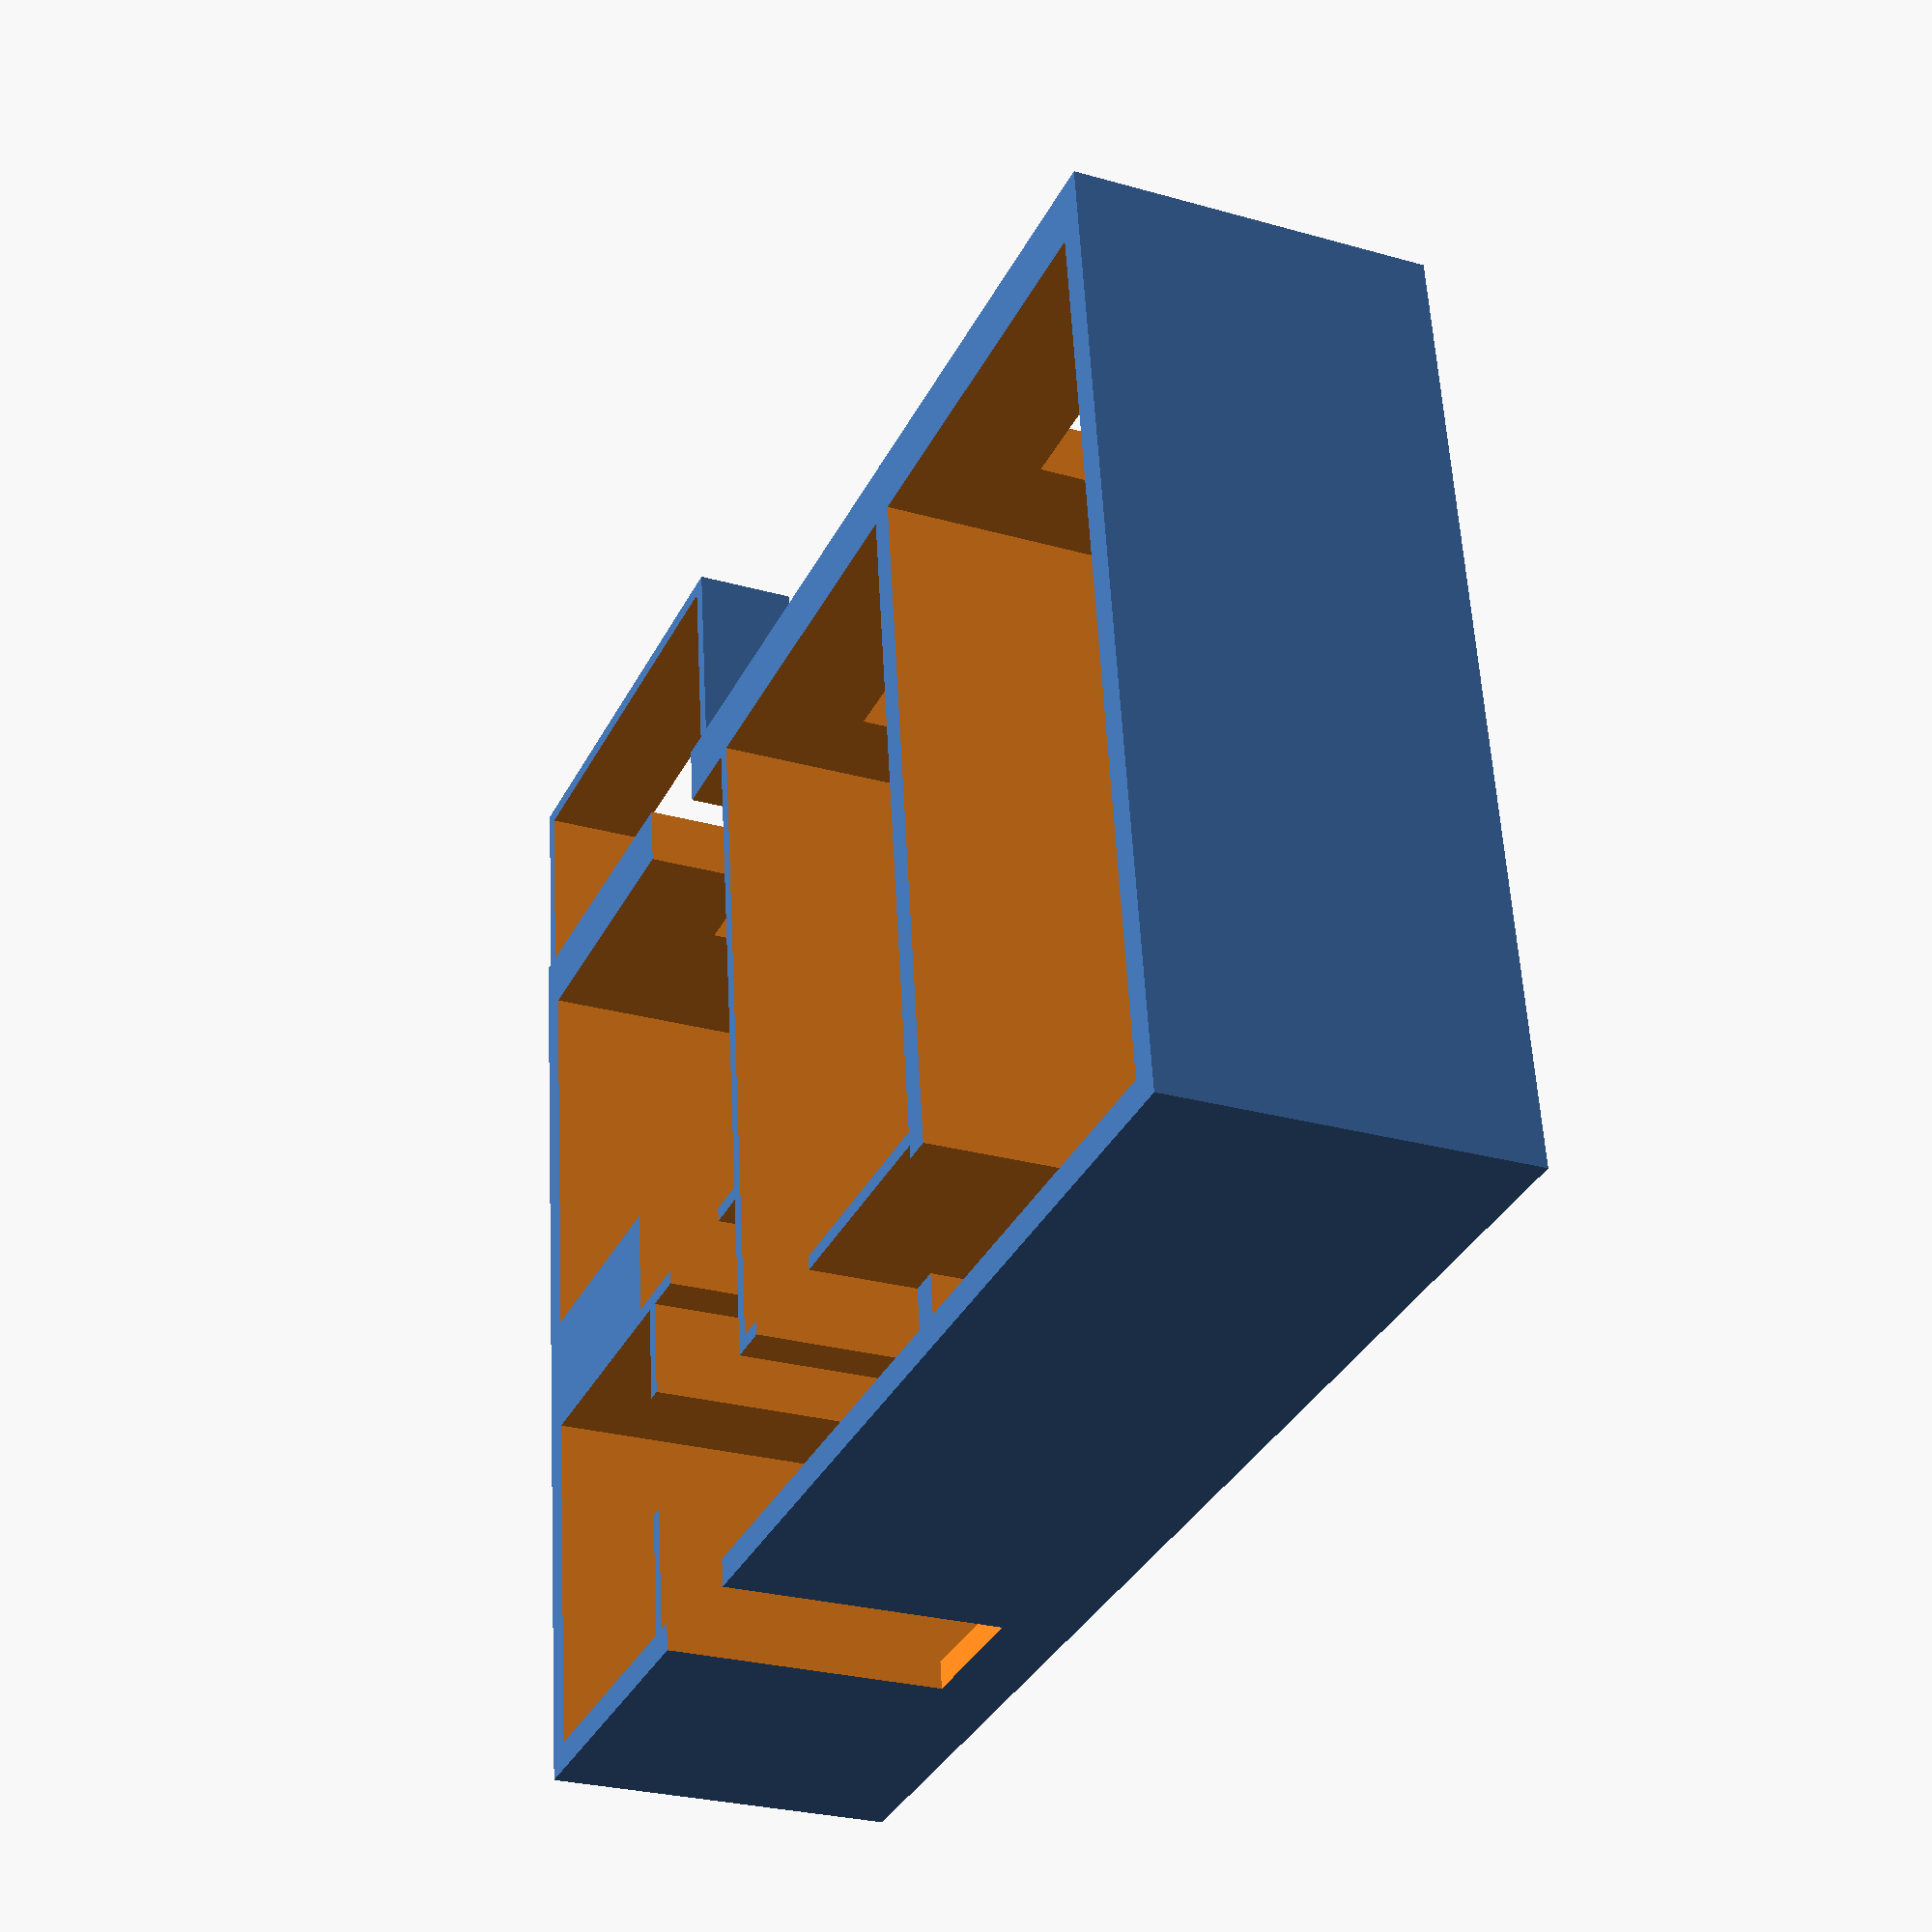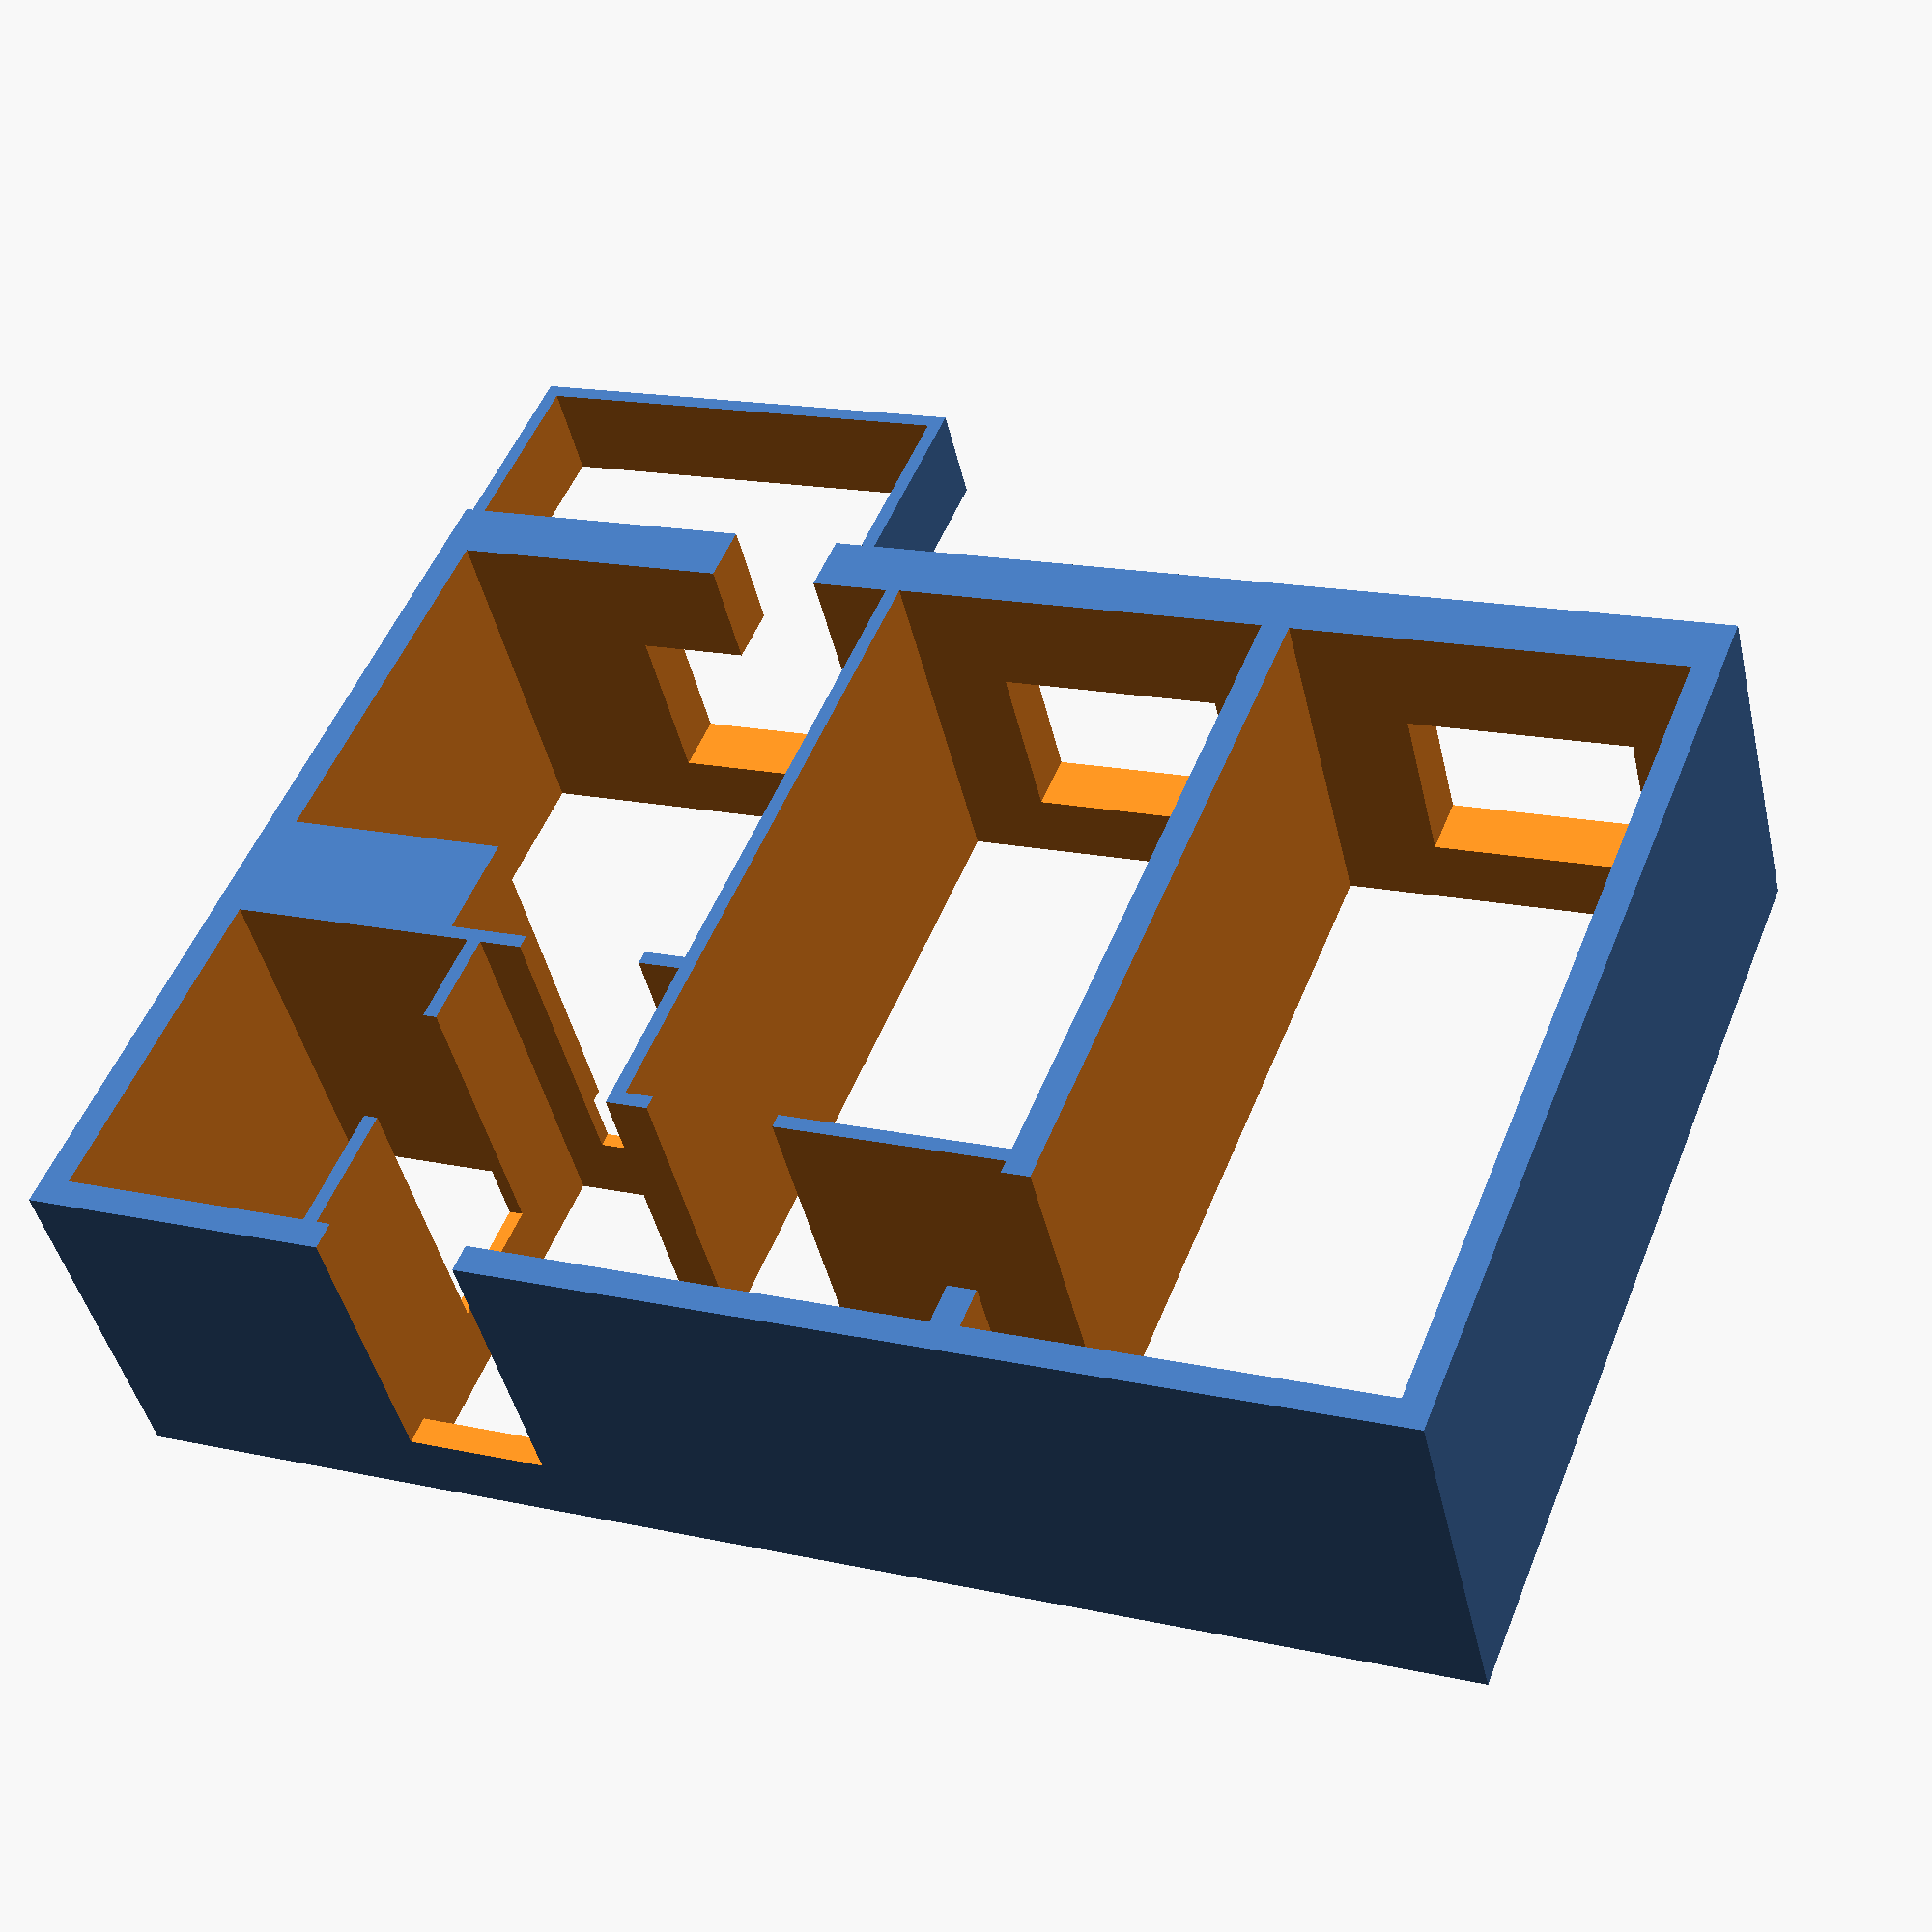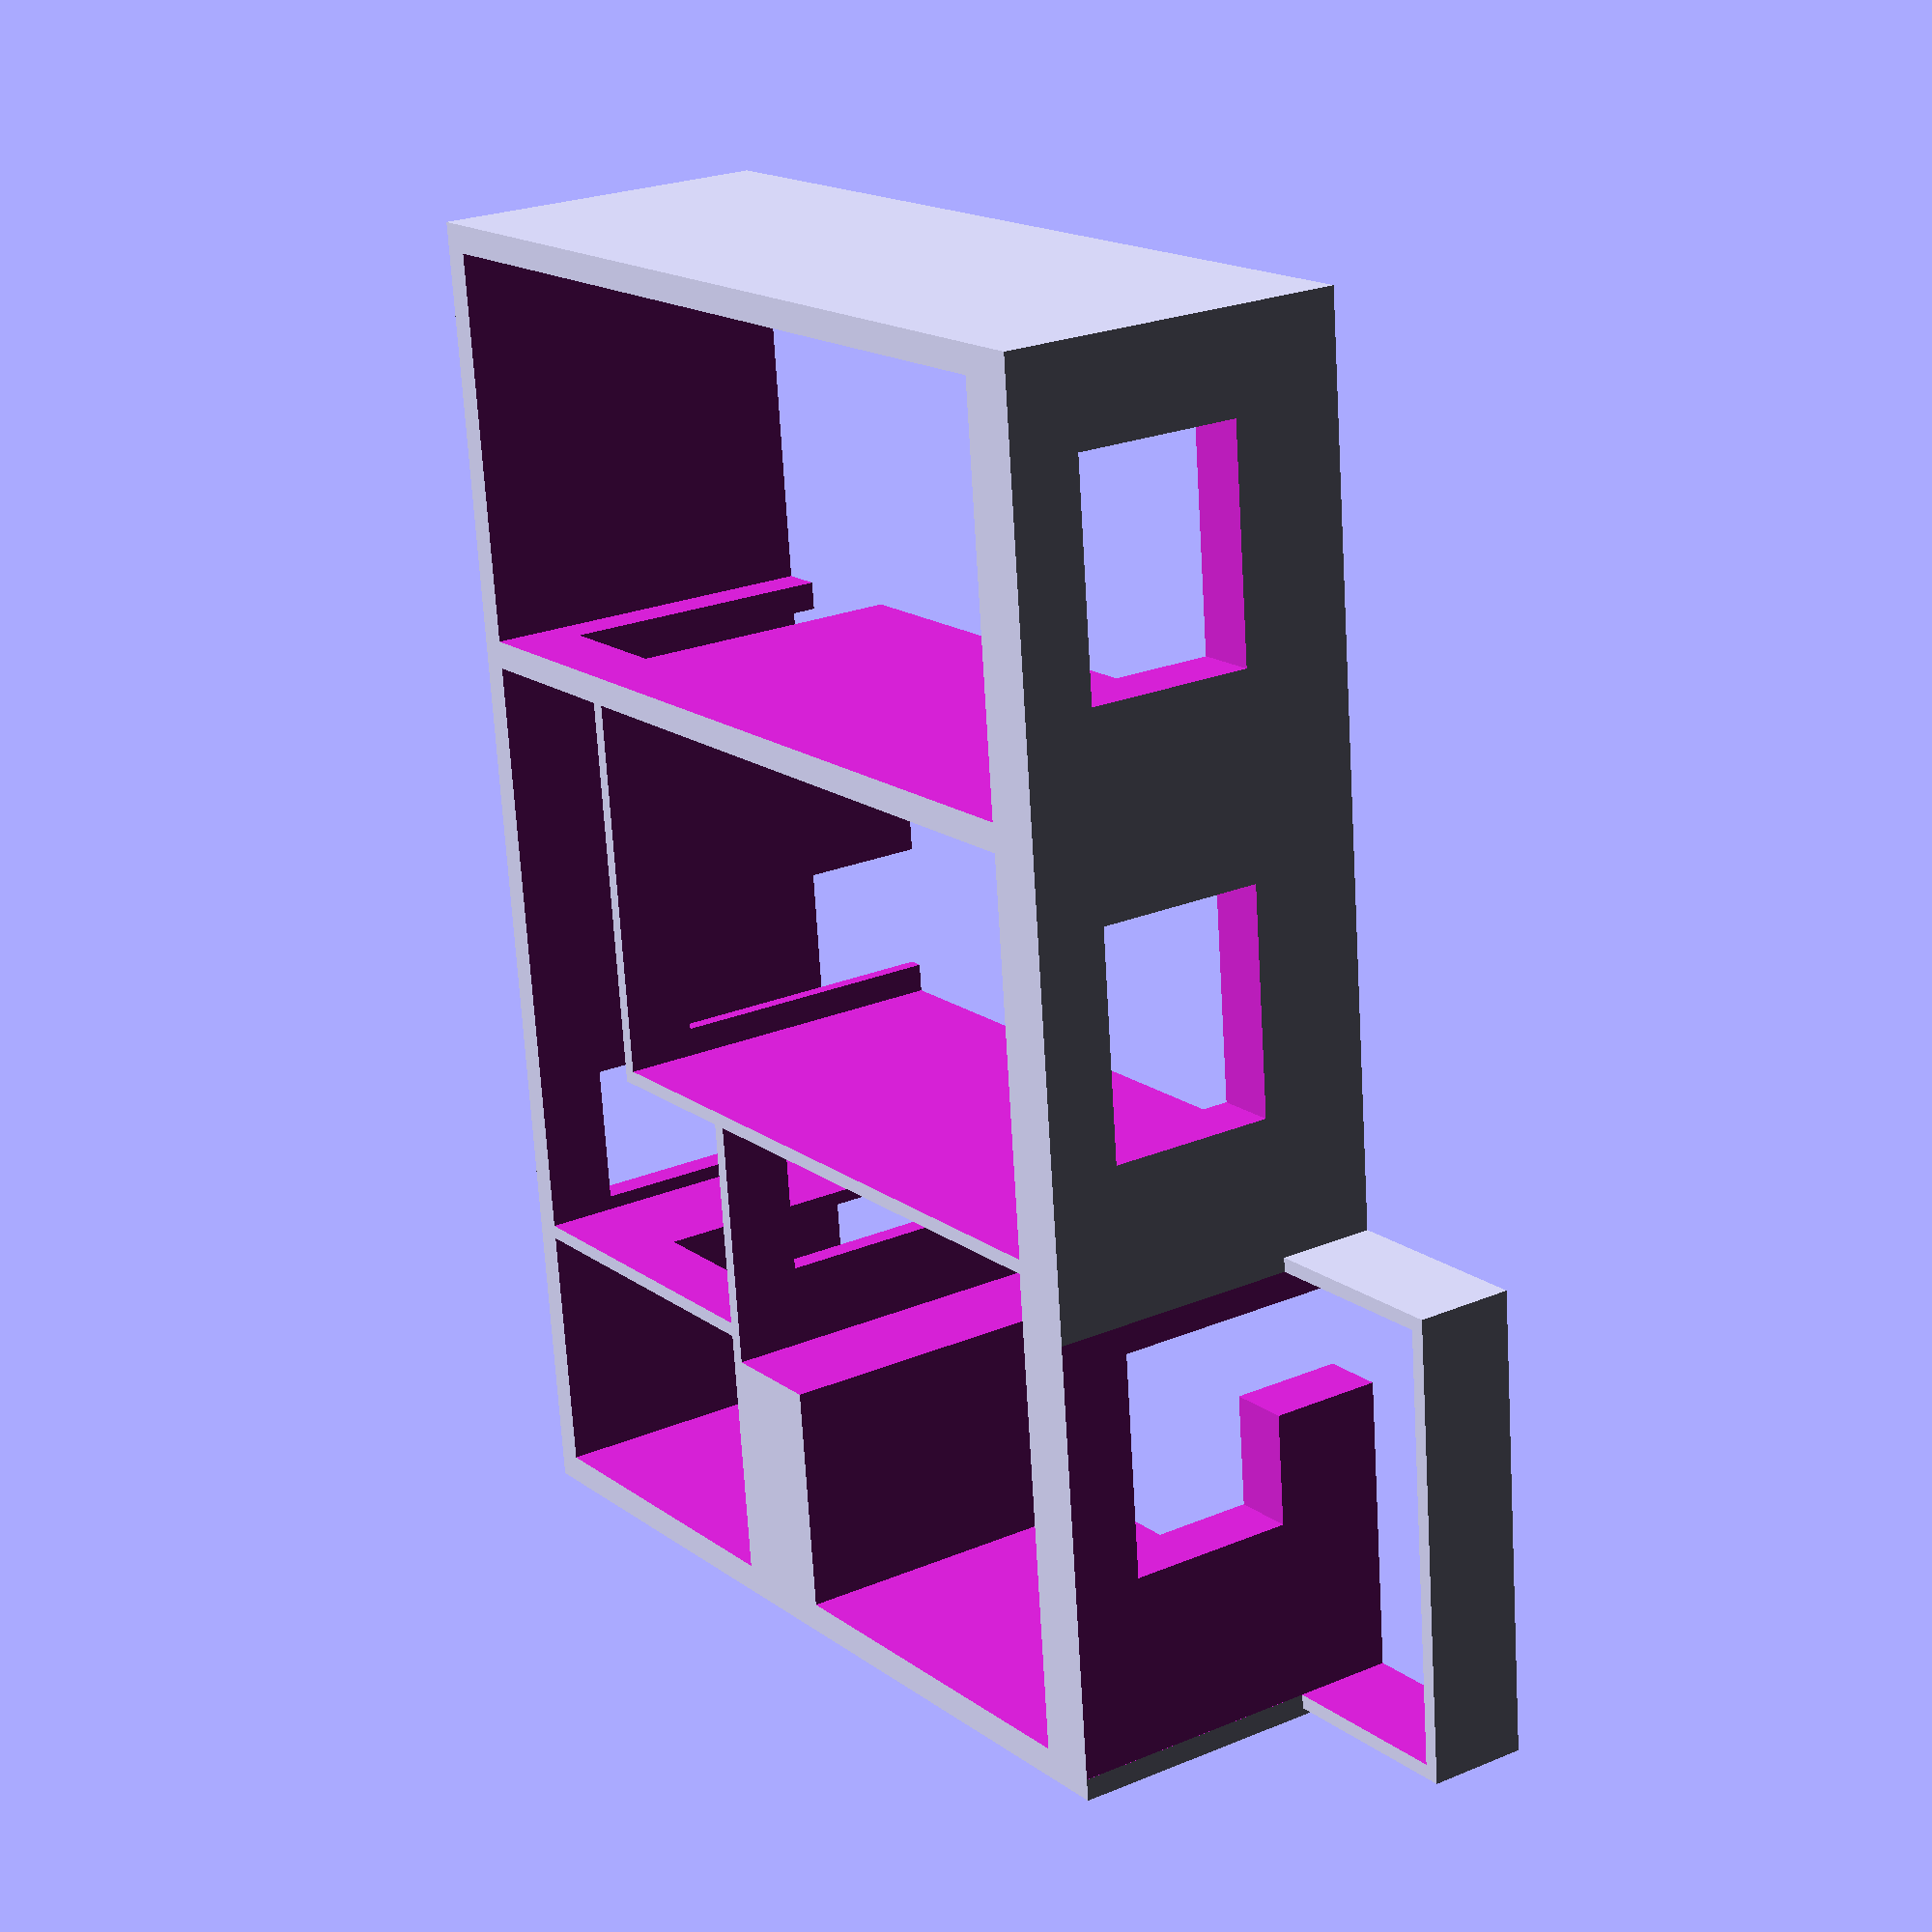
<openscad>
wallThick = 420;
wallMedium = 200;
wallThin = 100;

leftRoomWidth = (2809+2817)/2;
leftRoomHeight = (6185+6184)/2;
//leftRoomHeight = 1685+500+1800+500+400+1000+300;

middleRoomWidth = (2708+2740)/2;
middleRoomHeight = (4792+4782)/2;

bathroomWidth = 1798;
bathroomHeight = 2485;

coridorWidth_1 = middleRoomWidth+wallThin;
coridorHeight_1 = 1300;

coridorWidth_2 = 1506;
coridorHeight_2 = 2495;

kitchenCoridorWidth = 3398-1621; //771;	// TODO: check this value
kitchenCoridorHeight = 760;

kitchenWidth = 3398;
kitchenHeight = 2823;

bathroomWidth = (1805+1798)/2;
bathroomHeight = 2497;

balconyWidth = 3085;
balconyHeight = 1300;

innerTotalHeight = leftRoomHeight;
innerTotalWidth = leftRoomWidth + wallMedium + middleRoomWidth + wallThin + coridorWidth_2 + wallThin + bathroomWidth;
innerTotalThickness = 2500;

balconyDoorPosition = wallMedium + innerTotalWidth - kitchenWidth + 559;
balconyPosition = balconyDoorPosition - 200;

windowWidth = 1595;			// TODO: check this value;
windowThickness = 1200;		// TODO: check this value;
windowBottomOffset = 800;	// TODO: check this value;
leftWindowOffset = 500;		// TODO: check this value;
middleWindowOffset = 500;	// TODO: check this value;

doorsThickness = 2000;		// TODO: check this value;

leftRoomDoorWidth = 920;	// TODO: check this value;
leftRoomDoorOffset = 286;

middleRoomDoorWidth = 900;	// TODO: check this value;
middleRoomDoorOffset = 200;

bathroomDoorOffset = 899;
bathroomDoorWidth = 900;	// TODO: check this value;

kitchenDoorWidth = 900;		// TODO: check this value;
kitchenDoorOffset = 300;

balconyDoorWidth = 800;		// TODO: check this value;
balconyWindowWidth = 790;	// TODO: check this value;

entrenceDoorWidth = 1000;	// TODO: check this value;
entrenceDoorBathroomOffset = 100;	// TODO: check this value;


difference()
{
	union()
	{
		// main body
		cube([wallMedium + innerTotalWidth+wallMedium, wallThick + innerTotalHeight + wallMedium, innerTotalThickness]);

		// balcony
		// TODO: check if balcony walls are this thick
		translate([balconyPosition - wallThin, wallMedium + innerTotalHeight + wallThick, 0])
		cube([balconyWidth + wallThin*2, balconyHeight + wallThin, 700]);
	}

	// cavities
	union()
	{
		// left room
		translate([wallMedium, wallMedium, -1])
		cube([leftRoomWidth, leftRoomHeight, innerTotalThickness+2]);

		// coridor in 2 parts
		// leading to left room
		translate([wallMedium + leftRoomWidth + wallMedium, wallMedium, -1])
		cube([coridorWidth_1+1, coridorHeight_1, innerTotalThickness+2]);

		// leading to kitchen
		translate([wallMedium + leftRoomWidth + wallMedium + coridorWidth_1, wallMedium, -1])
		cube([coridorWidth_2, coridorHeight_2, innerTotalThickness+2]);

		// bathroom
		translate([wallMedium + leftRoomWidth + wallMedium + coridorWidth_1 + coridorWidth_2 + wallThin, wallMedium, -1])
		cube([bathroomWidth, bathroomHeight, innerTotalThickness+2]);

		// middle room
		translate([wallMedium + leftRoomWidth + wallMedium, wallMedium + coridorHeight_1 + wallThin, -1])
		cube([middleRoomWidth, middleRoomHeight, innerTotalThickness+2]);

		// kitchen: entrence part
		translate([wallMedium + leftRoomWidth + wallMedium + coridorWidth_1, wallMedium + coridorHeight_2 + wallThin, -1])
		cube([kitchenCoridorWidth, kitchenCoridorHeight + 1, innerTotalThickness+2]);

		// kitchen: main part
		translate([wallMedium + leftRoomWidth + wallMedium + coridorWidth_1, wallMedium + coridorHeight_2 + wallThin + kitchenCoridorHeight, -1])
		cube([kitchenWidth, kitchenHeight, innerTotalThickness+2]);

		// balcony
		translate([balconyPosition, wallMedium + innerTotalHeight + wallThick - 1, -1])
		cube([balconyWidth, balconyHeight, innerTotalThickness+2]);

		// windows and doorways
		// left room door
		translate([wallMedium + leftRoomWidth - 1, wallMedium + leftRoomDoorOffset, -1])
		cube([wallMedium + 2, leftRoomDoorWidth, doorsThickness + 1]);
		// window
		translate([wallMedium + leftWindowOffset, wallMedium + leftRoomHeight - 1, windowBottomOffset])
		cube([windowWidth, wallThick+2, windowThickness]);

		// middle room door
		translate([wallMedium + leftRoomWidth + wallMedium + middleRoomWidth - middleRoomDoorWidth - middleRoomDoorOffset, wallMedium + coridorHeight_1 - 1, -1])
		cube([middleRoomDoorWidth, wallThin + 2, doorsThickness + 1]);
		// window
		translate([wallMedium + leftRoomWidth + wallMedium + middleWindowOffset, wallMedium + leftRoomHeight - 1, windowBottomOffset])
		cube([windowWidth, wallThick+2, windowThickness]);

		// kitchen door
		translate([wallMedium + leftRoomWidth + wallMedium + coridorWidth_1 + kitchenDoorOffset, wallMedium + coridorHeight_2 - 1, -1])
		cube([kitchenDoorWidth, wallThin + 2, doorsThickness + 1]);

		// entrence door
		translate([wallMedium + leftRoomWidth + wallMedium + coridorWidth_1 + coridorWidth_2 - entrenceDoorWidth - entrenceDoorBathroomOffset, -1, -1])
		cube([entrenceDoorWidth, wallMedium + 2, doorsThickness + 1]);

		// bathroom door
		translate([wallMedium + leftRoomWidth + wallMedium + coridorWidth_1 + coridorWidth_2 -1, wallMedium + bathroomDoorOffset, -1])
		cube([wallThin + 2, bathroomDoorWidth, doorsThickness + 1]);

		// balcony door
		translate([balconyDoorPosition, wallMedium + leftRoomHeight -7, -1])	// TODO: check placement and size, wher did we get 7mm offset? wrong kitchen placement?
		cube([balconyDoorWidth, wallThick+2+7, doorsThickness + 1]);
		// window
		translate([balconyDoorPosition+balconyDoorWidth-1, wallMedium + leftRoomHeight -7, windowBottomOffset])	// TODO: check placement and size, wher did we get 7mm offset? wrong kitchen placement?
		cube([balconyWindowWidth+1, wallThick+2+7, windowThickness]);
	}
}

</openscad>
<views>
elev=26.5 azim=7.4 roll=245.8 proj=p view=wireframe
elev=44.6 azim=338.4 roll=192.8 proj=p view=solid
elev=336.2 azim=84.0 roll=55.1 proj=p view=solid
</views>
